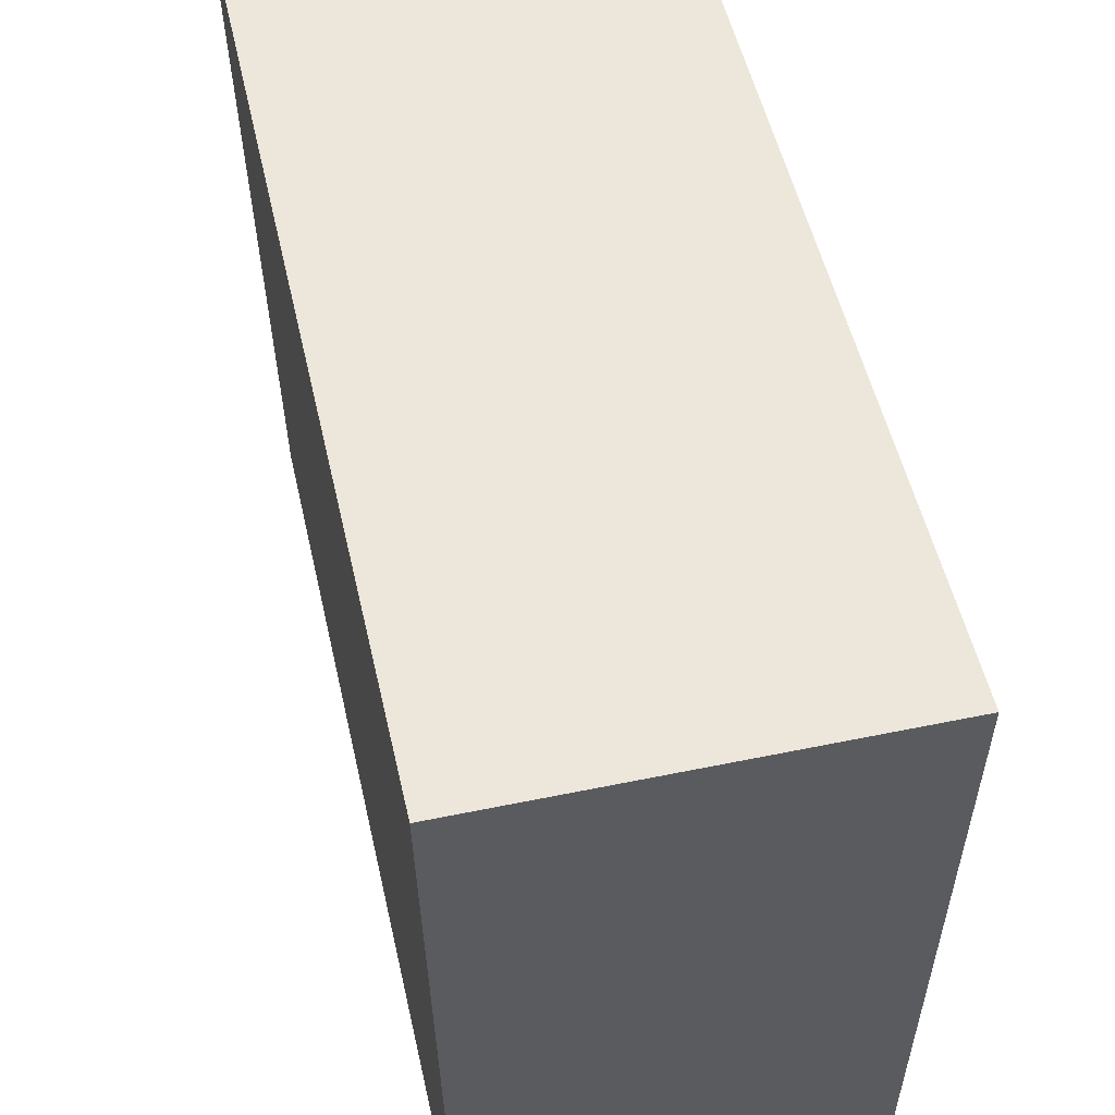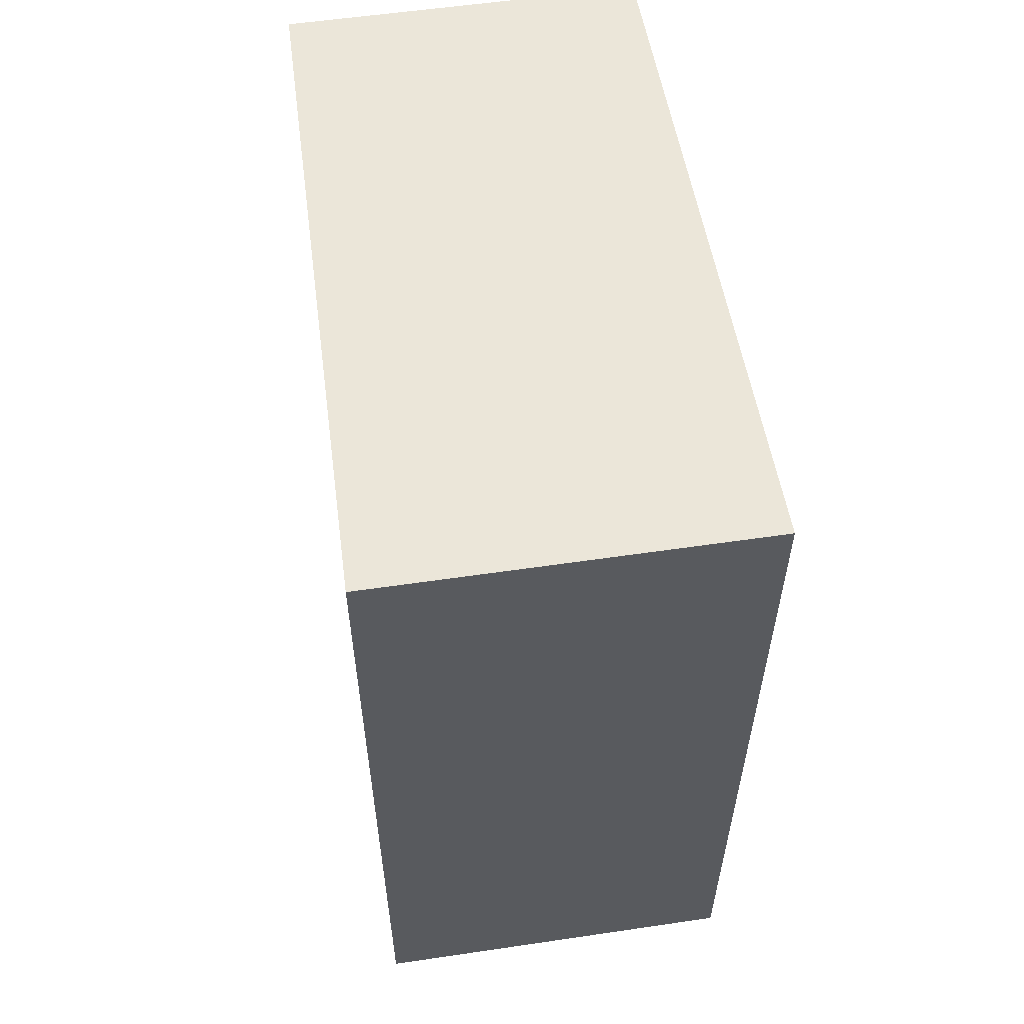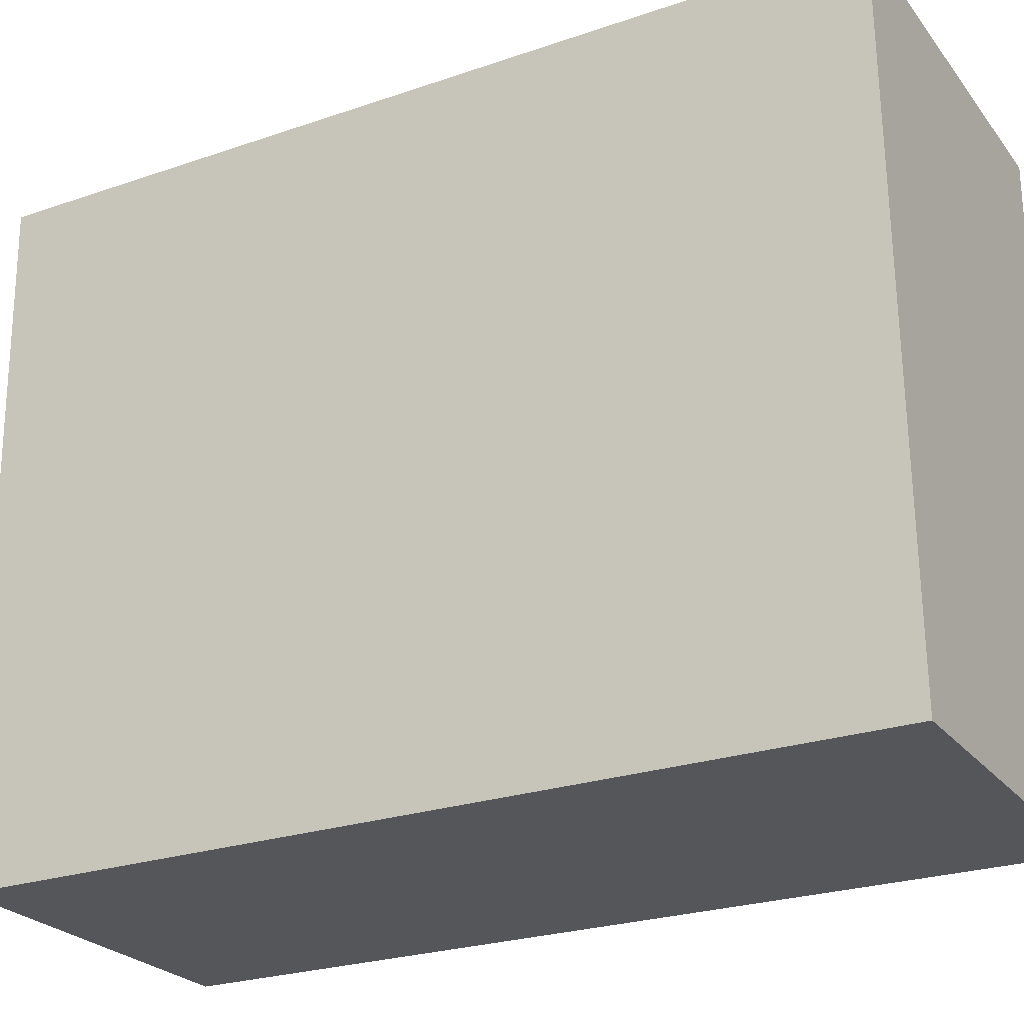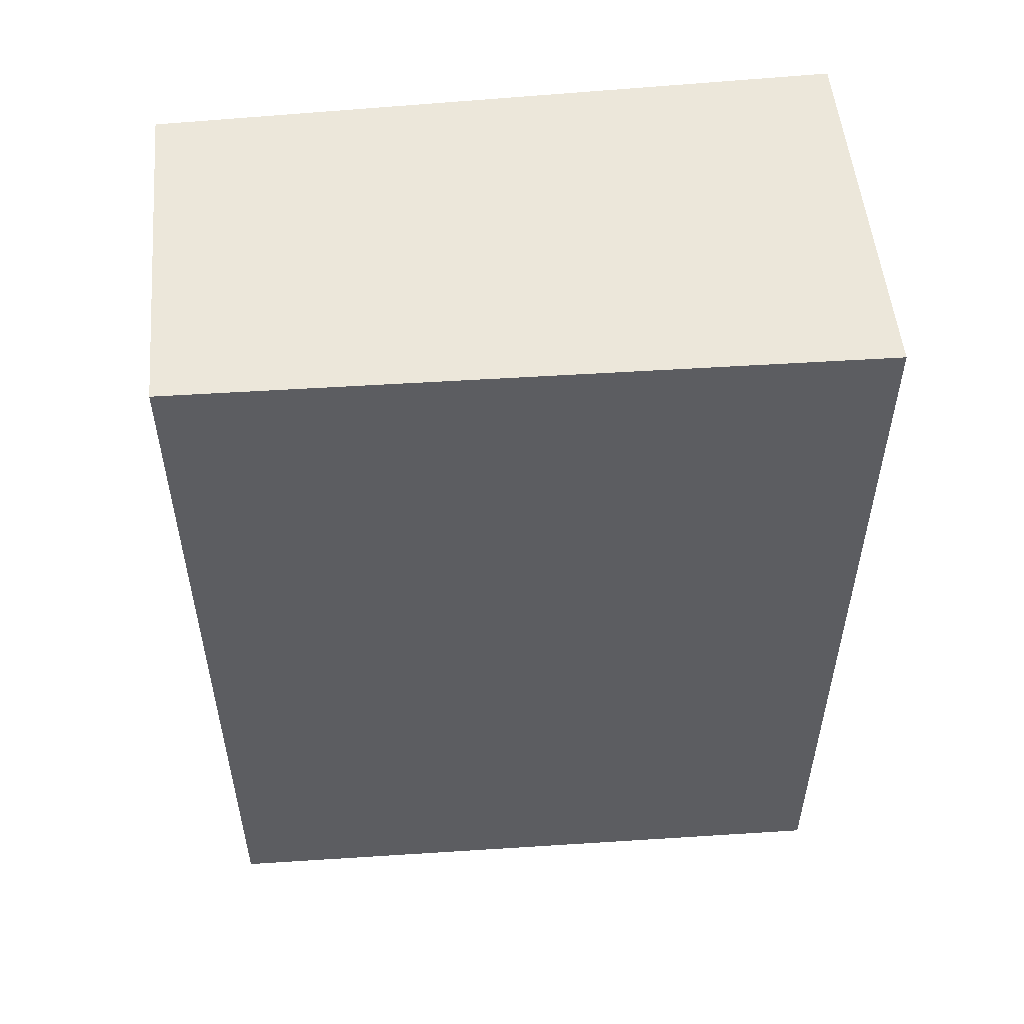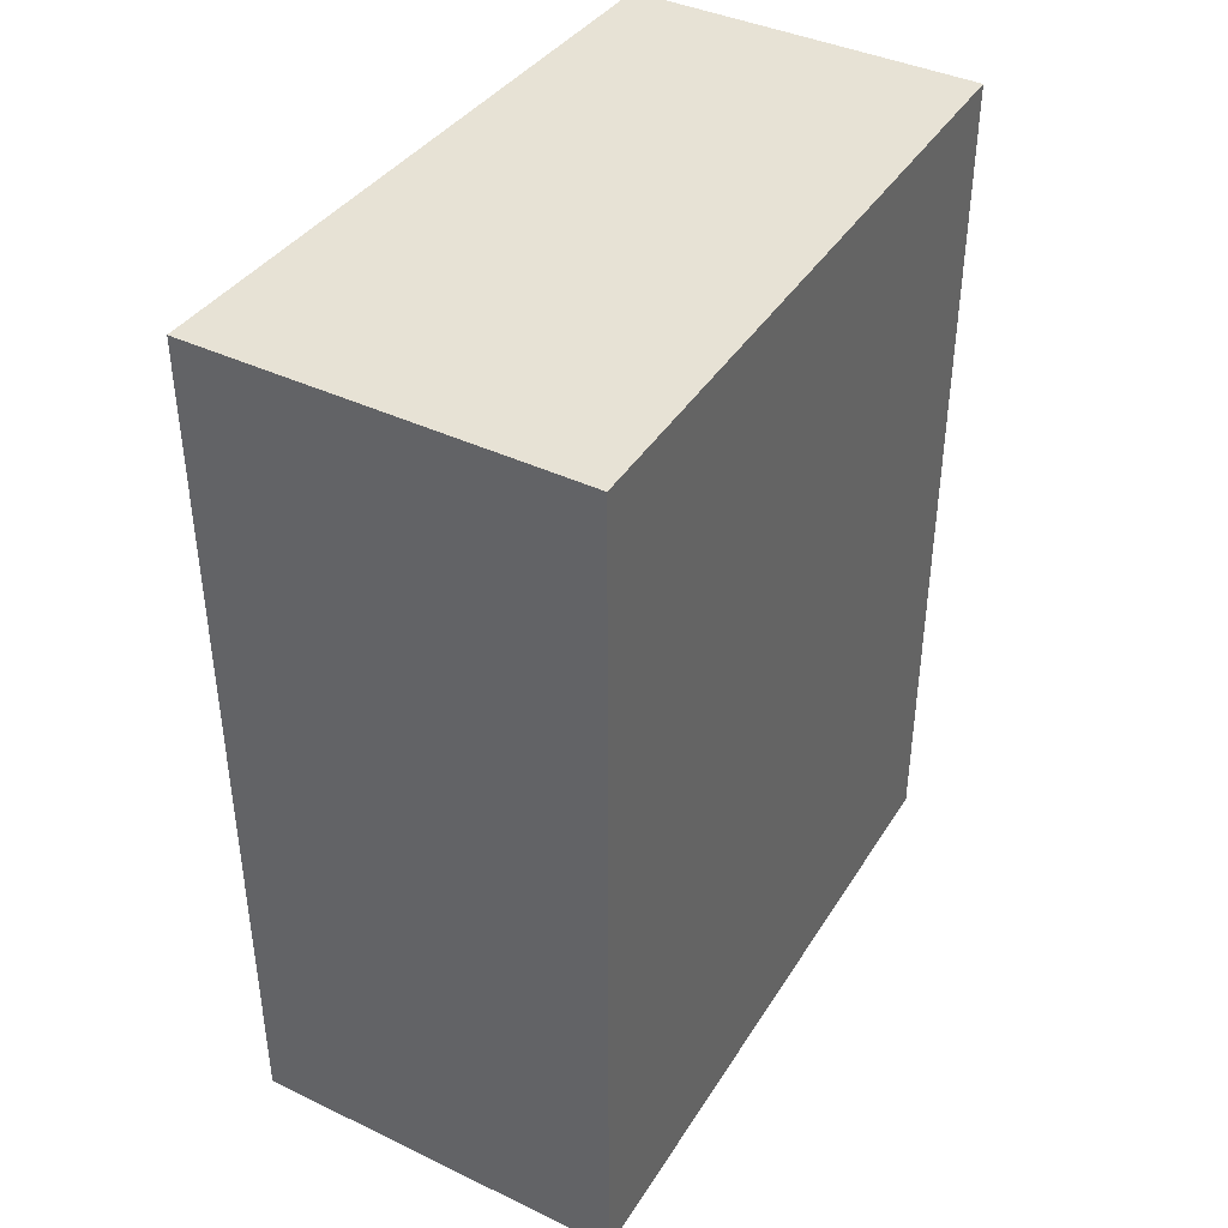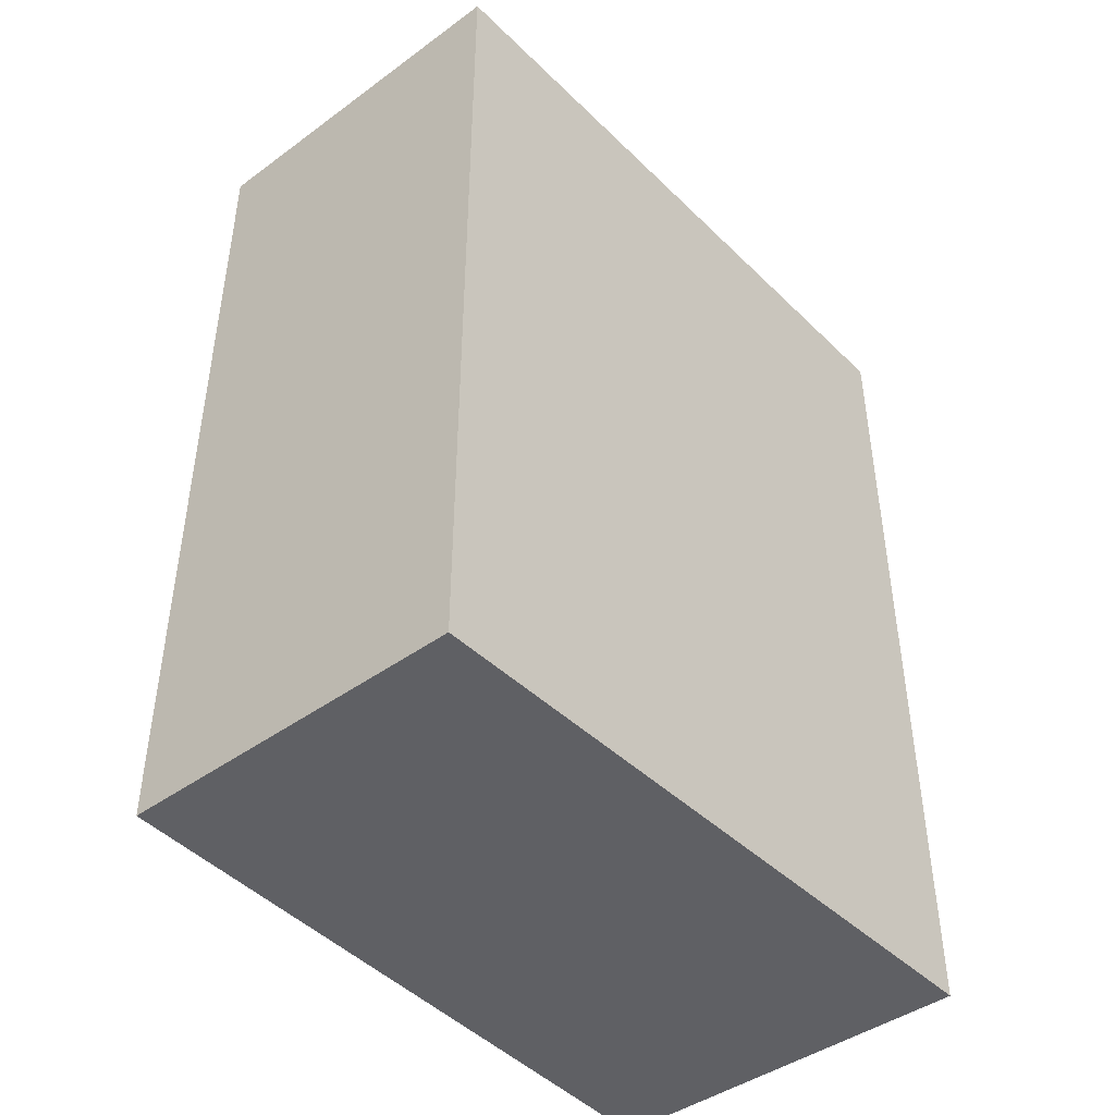
<metadata>
{"format":"obj","ext":"obj","renderer":"f3d","projection":"perspective","resolution":1024,"background":"white","views":[{"elev":52.3,"azim":167.4,"up":"+Y"},{"elev":57.2,"azim":171.3,"up":"+Z"},{"elev":-25.3,"azim":118.9,"up":"+Y"},{"elev":52.6,"azim":84.8,"up":"+Z"},{"elev":40.2,"azim":-149.6,"up":"+Z"},{"elev":-44.0,"azim":40.4,"up":"+Z"}]}
</metadata>
<code>
v 0.01569 0.0281 0.1099
v 0.01508 0.0006017 0.1099
v 0.01569 0.0281 0.07409
v -3.1e-08 0.0281 0.07409
v -3.1e-08 0.0281 0.1099
v 0.0006018 0.0006017 0.07409
v 0.01508 0.0006017 0.07409
v 0.0006018 0.0006017 0.1099
f 1 2 3
f 1 3 4
f 5 2 1
f 5 1 4
f 6 4 3
f 6 5 4
f 7 6 3
f 7 3 2
f 7 2 6
f 8 6 2
f 8 2 5
f 8 5 6

</code>
